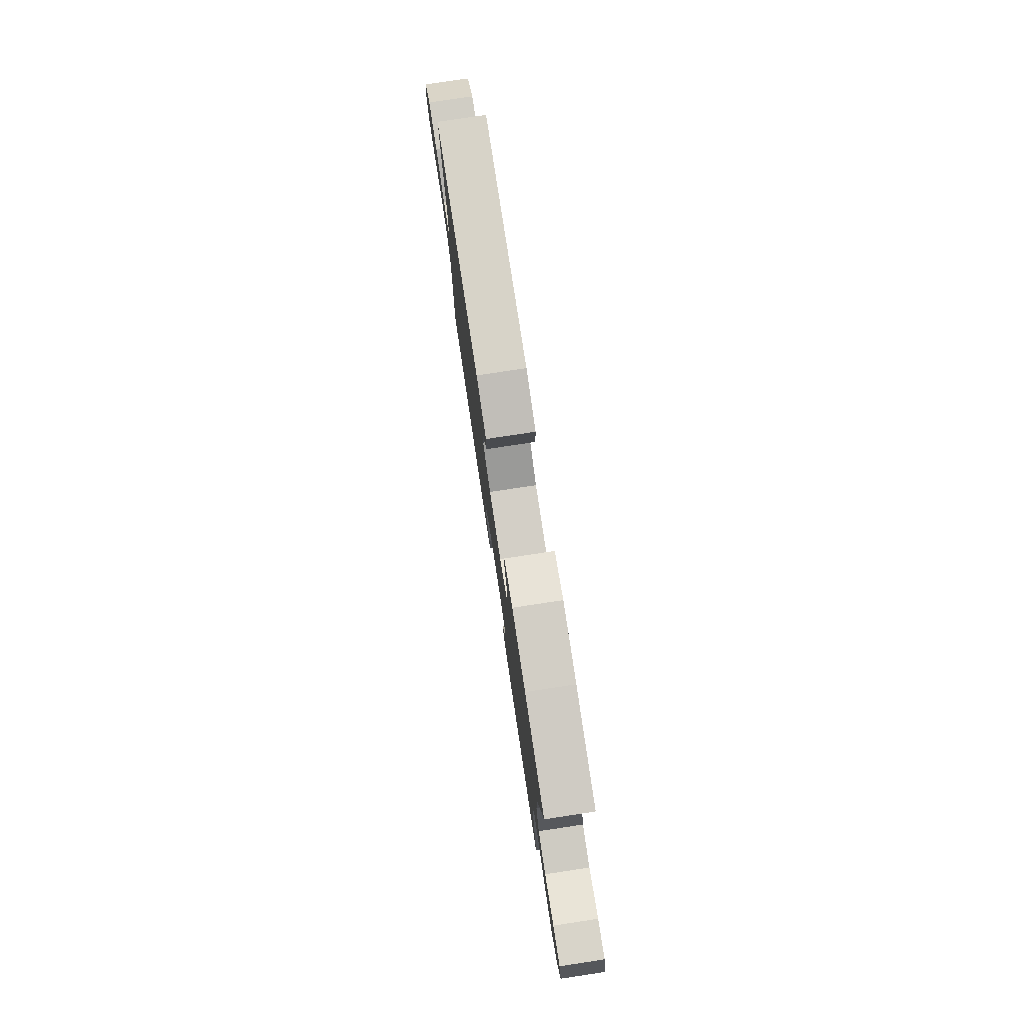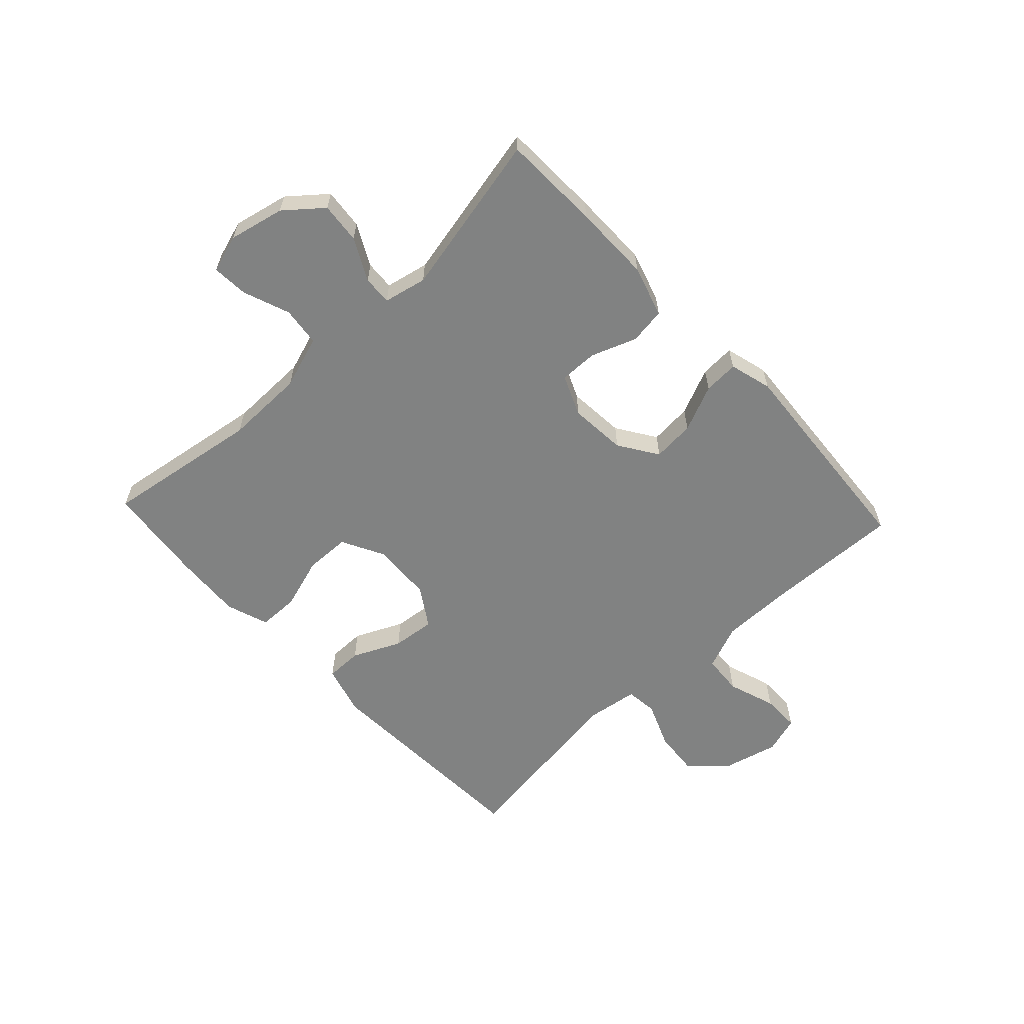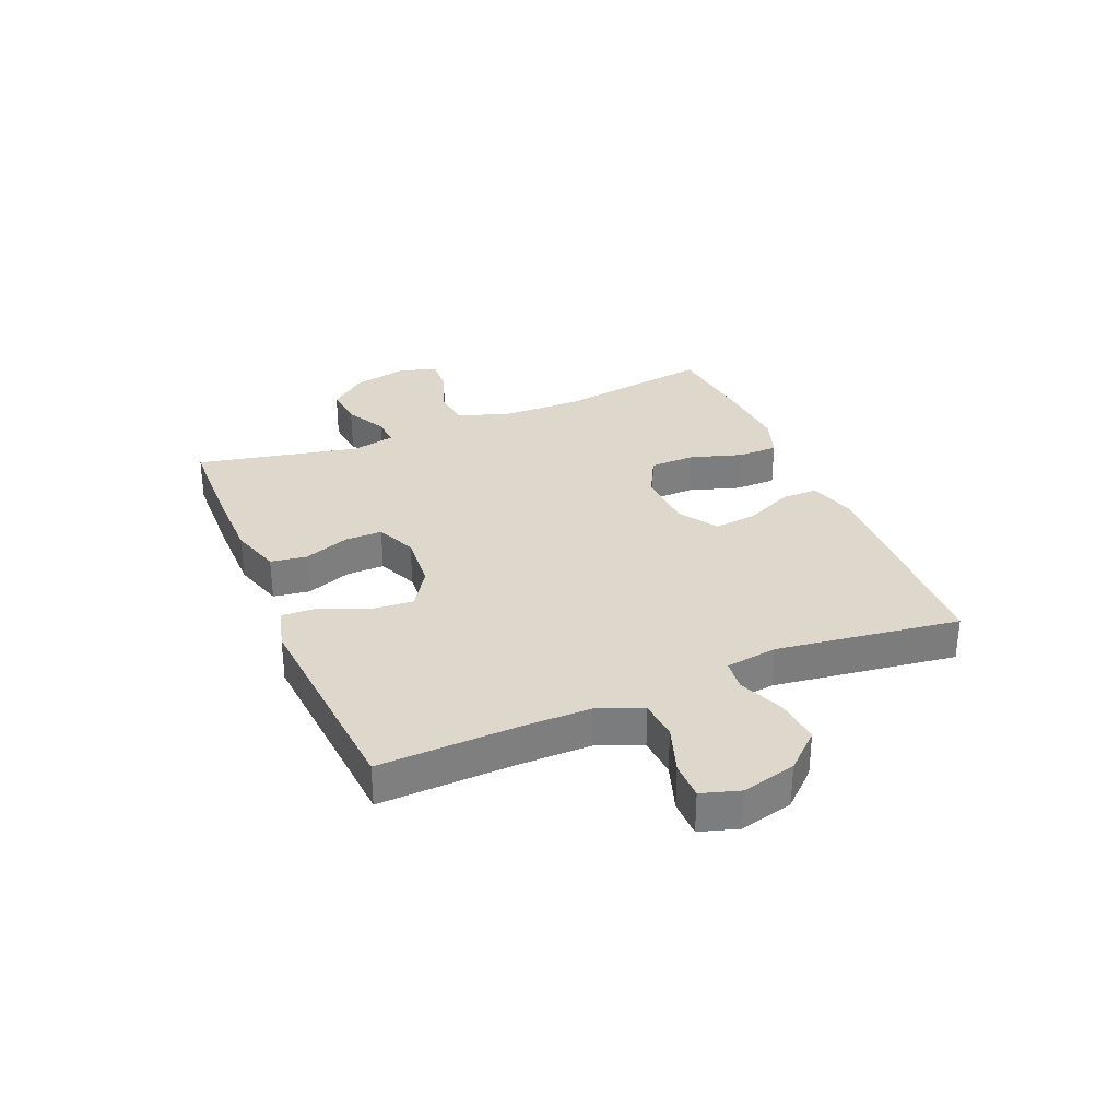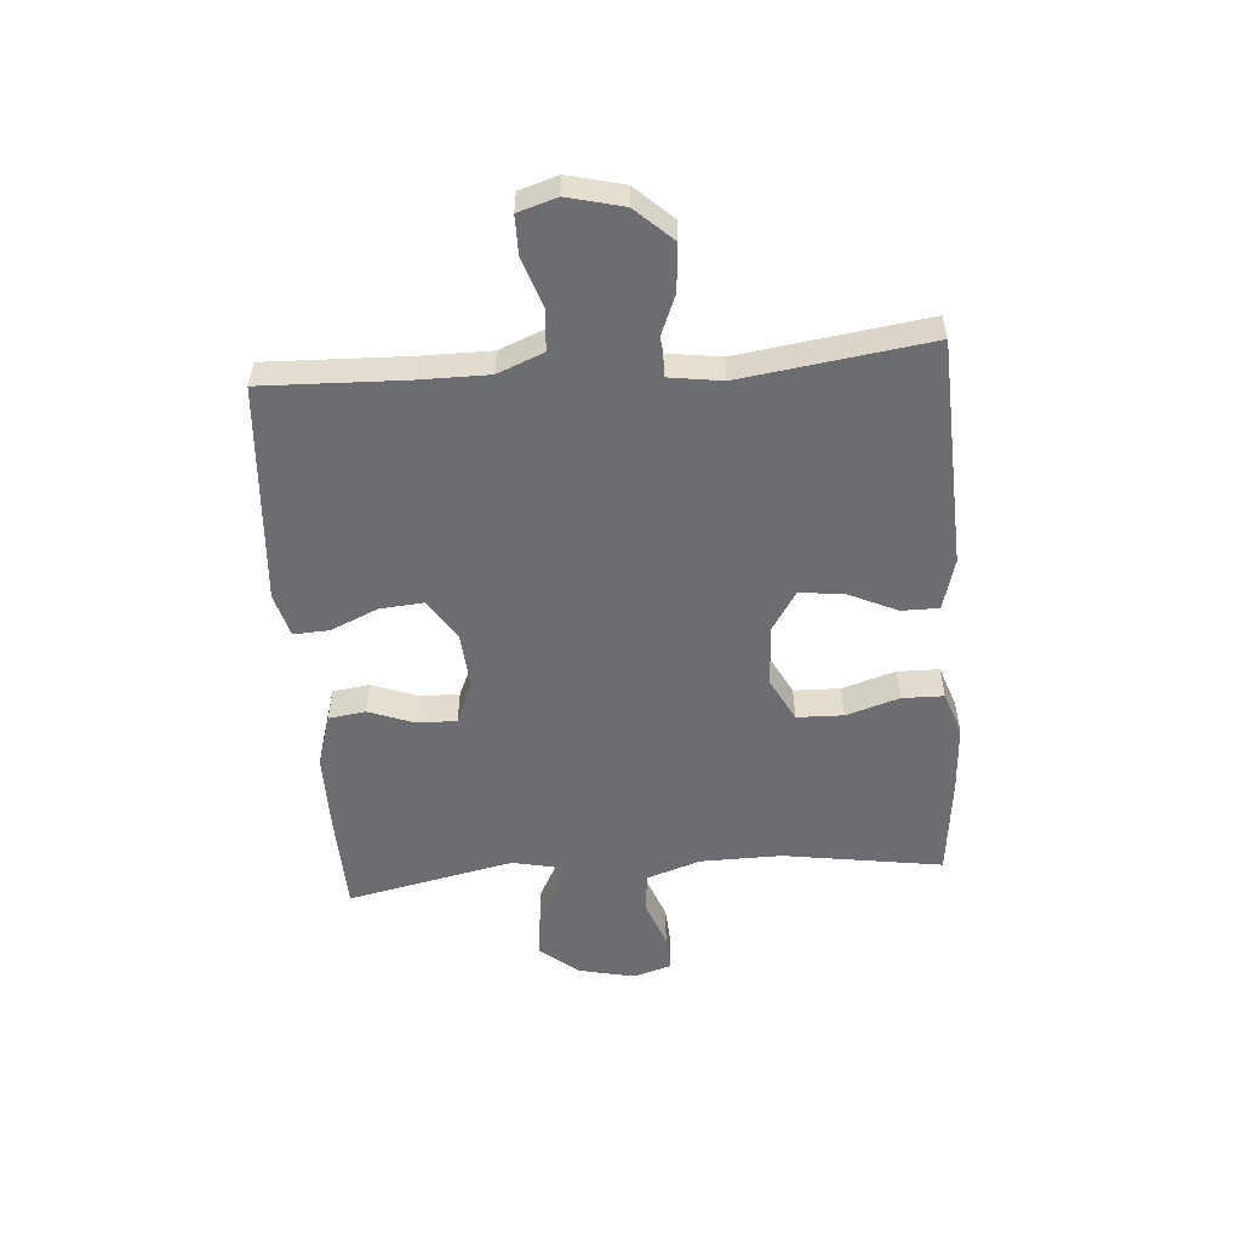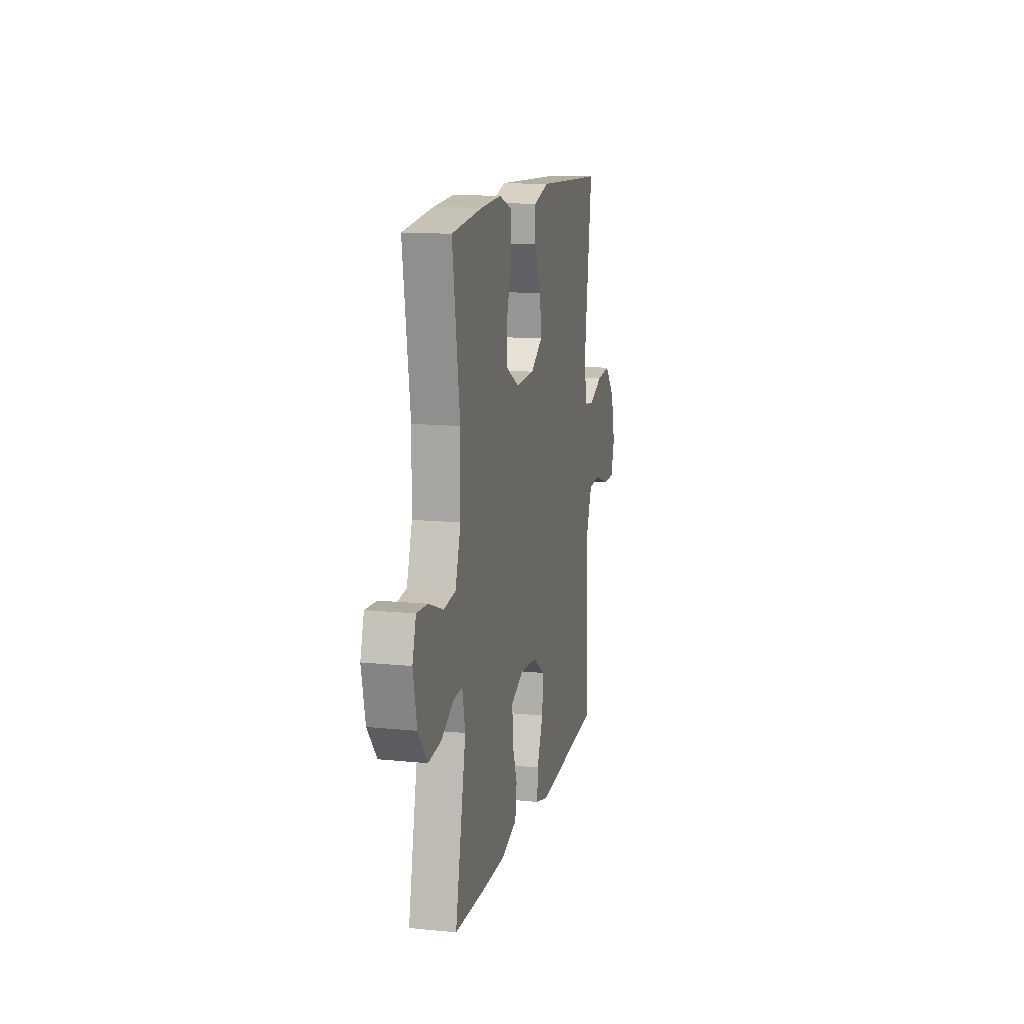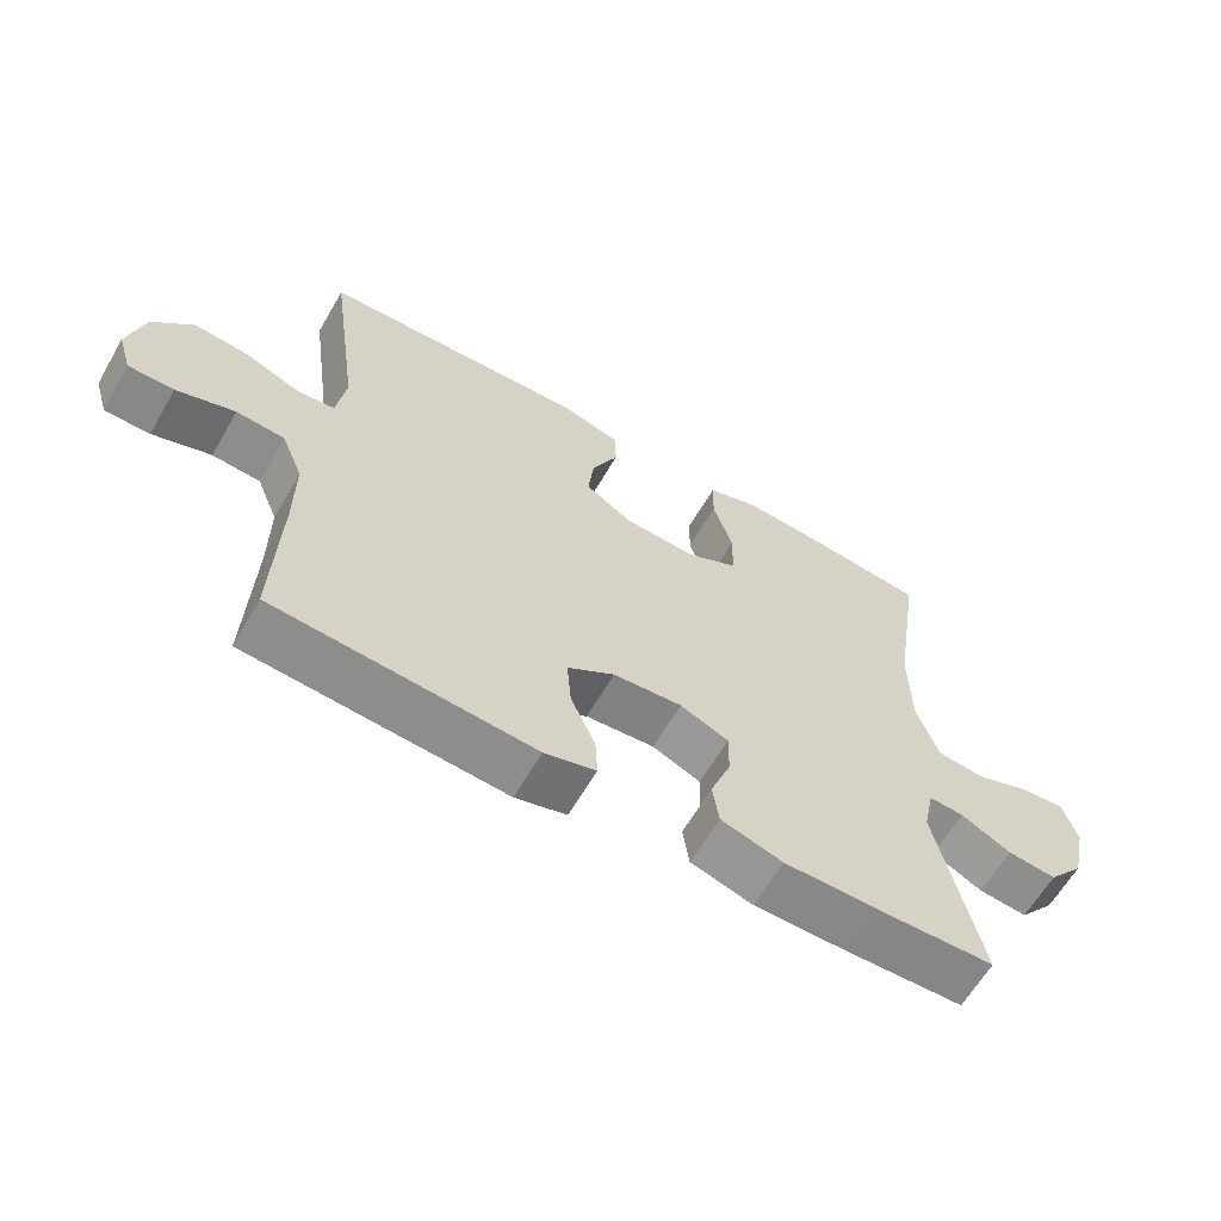
<metadata>
{"format":"obj","ext":"obj","renderer":"f3d","projection":"perspective","resolution":1024,"background":"white","views":[{"elev":78.8,"azim":81.4,"up":"+Z"},{"elev":-60.6,"azim":133.1,"up":"+Y"},{"elev":31.4,"azim":-112.8,"up":"+Y"},{"elev":-54.0,"azim":-85.6,"up":"+Y"},{"elev":13.2,"azim":102.7,"up":"+Z"},{"elev":-62.8,"azim":-30.1,"up":"+Z"}]}
</metadata>
<code>
v 0.5 0.07 0.5
v 0.459 0.07 0.232
v 0.461 0.07 0.096
v 0.491 0.07 0.005
v 0.558 0.07 -0.003
v 0.638 0.07 0.027
v 0.7 0.07 0.031
v 0.72 0.07 -0.034
v 0.699 0.07 -0.129
v 0.647 0.07 -0.192
v 0.577 0.07 -0.185
v 0.506 0.07 -0.148
v 0.456 0.07 -0.145
v 0.44 0.07 -0.219
v 0.5 0.07 -0.5
v 0.332 0.07 -0.505
v 0.199 0.07 -0.505
v 0.111 0.07 -0.478
v 0.102 0.07 -0.416
v 0.131 0.07 -0.338
v 0.132 0.07 -0.273
v 0.063 0.07 -0.243
v -0.035 0.07 -0.251
v -0.102 0.07 -0.295
v -0.096 0.07 -0.368
v -0.061 0.07 -0.448
v -0.058 0.07 -0.508
v -0.131 0.07 -0.528
v -0.248 0.07 -0.519
v -0.5 0.07 -0.5
v -0.492 0.07 -0.262
v -0.492 0.07 -0.145
v -0.523 0.07 -0.068
v -0.592 0.07 -0.063
v -0.675 0.07 -0.091
v -0.74 0.07 -0.091
v -0.76 0.07 -0.026
v -0.737 0.07 0.067
v -0.68 0.07 0.129
v -0.602 0.07 0.122
v -0.523 0.07 0.09
v -0.469 0.07 0.096
v -0.456 0.07 0.185
v -0.5 0.07 0.5
v -0.117 0.07 0.517
v -0.031 0.07 0.493
v -0.031 0.07 0.43
v -0.069 0.07 0.348
v -0.077 0.07 0.274
v -0.01 0.07 0.231
v 0.093 0.07 0.226
v 0.166 0.07 0.264
v 0.168 0.07 0.342
v 0.14 0.07 0.431
v 0.141 0.07 0.501
v 0.214 0.07 0.526
v 0.329 0.07 0.519
v 0.5 0 0.5
v 0.459 0 0.232
v 0.461 0 0.096
v 0.491 0 0.005
v 0.558 0 -0.003
v 0.638 0 0.027
v 0.7 0 0.031
v 0.72 0 -0.034
v 0.699 0 -0.129
v 0.647 0 -0.192
v 0.577 0 -0.185
v 0.506 0 -0.148
v 0.456 0 -0.145
v 0.44 0 -0.219
v 0.5 0 -0.5
v 0.332 0 -0.505
v 0.199 0 -0.505
v 0.111 0 -0.478
v 0.102 0 -0.416
v 0.131 0 -0.338
v 0.132 0 -0.273
v 0.063 0 -0.243
v -0.035 0 -0.251
v -0.102 0 -0.295
v -0.096 0 -0.368
v -0.061 0 -0.448
v -0.058 0 -0.508
v -0.131 0 -0.528
v -0.248 0 -0.519
v -0.5 0 -0.5
v -0.492 0 -0.262
v -0.492 0 -0.145
v -0.523 0 -0.068
v -0.592 0 -0.063
v -0.675 0 -0.091
v -0.74 0 -0.091
v -0.76 0 -0.026
v -0.737 0 0.067
v -0.68 0 0.129
v -0.602 0 0.122
v -0.523 0 0.09
v -0.469 0 0.096
v -0.456 0 0.185
v -0.5 0 0.5
v -0.117 0 0.517
v -0.031 0 0.493
v -0.031 0 0.43
v -0.069 0 0.348
v -0.077 0 0.274
v -0.01 0 0.231
v 0.093 0 0.226
v 0.166 0 0.264
v 0.168 0 0.342
v 0.14 0 0.431
v 0.141 0 0.501
v 0.214 0 0.526
v 0.329 0 0.519
f 56 57 1 2
f 53 54 55 56
f 52 53 56 2
f 51 52 2 3
f 50 51 3 4
f 45 46 47 48
f 43 44 45 48
f 42 43 48 49
f 38 39 40 41
f 36 37 38 41
f 34 35 36 41
f 33 34 41 42
f 32 33 42 49
f 29 30 31
f 25 26 27 28
f 24 25 28 29
f 17 18 19 20
f 17 20 21
f 14 15 16 17
f 13 14 17 21
f 9 10 11 12
f 9 12 13
f 8 9 13
f 5 6 7 8
f 4 5 8 13
f 50 4 13 21
f 24 29 31 32
f 23 24 32 49
f 22 23 49 50
f 21 22 50
f 59 58 114 113
f 113 112 111 110
f 59 113 110 109
f 60 59 109 108
f 61 60 108 107
f 105 104 103 102
f 105 102 101 100
f 106 105 100 99
f 98 97 96 95
f 98 95 94 93
f 98 93 92 91
f 99 98 91 90
f 106 99 90 89
f 88 87 86
f 85 84 83 82
f 86 85 82 81
f 77 76 75 74
f 78 77 74
f 74 73 72 71
f 78 74 71 70
f 69 68 67 66
f 70 69 66
f 70 66 65
f 65 64 63 62
f 70 65 62 61
f 78 70 61 107
f 89 88 86 81
f 106 89 81 80
f 107 106 80 79
f 107 79 78
f 1 58 59 2
f 2 59 60 3
f 3 60 61 4
f 4 61 62 5
f 5 62 63 6
f 6 63 64 7
f 7 64 65 8
f 8 65 66 9
f 9 66 67 10
f 10 67 68 11
f 11 68 69 12
f 12 69 70 13
f 13 70 71 14
f 14 71 72 15
f 15 72 73 16
f 16 73 74 17
f 17 74 75 18
f 18 75 76 19
f 19 76 77 20
f 20 77 78 21
f 21 78 79 22
f 22 79 80 23
f 23 80 81 24
f 24 81 82 25
f 25 82 83 26
f 26 83 84 27
f 27 84 85 28
f 28 85 86 29
f 29 86 87 30
f 30 87 88 31
f 31 88 89 32
f 32 89 90 33
f 33 90 91 34
f 34 91 92 35
f 35 92 93 36
f 36 93 94 37
f 37 94 95 38
f 38 95 96 39
f 39 96 97 40
f 40 97 98 41
f 41 98 99 42
f 42 99 100 43
f 43 100 101 44
f 44 101 102 45
f 45 102 103 46
f 46 103 104 47
f 47 104 105 48
f 48 105 106 49
f 49 106 107 50
f 50 107 108 51
f 51 108 109 52
f 52 109 110 53
f 53 110 111 54
f 54 111 112 55
f 55 112 113 56
f 56 113 114 57
f 57 114 58 1

</code>
